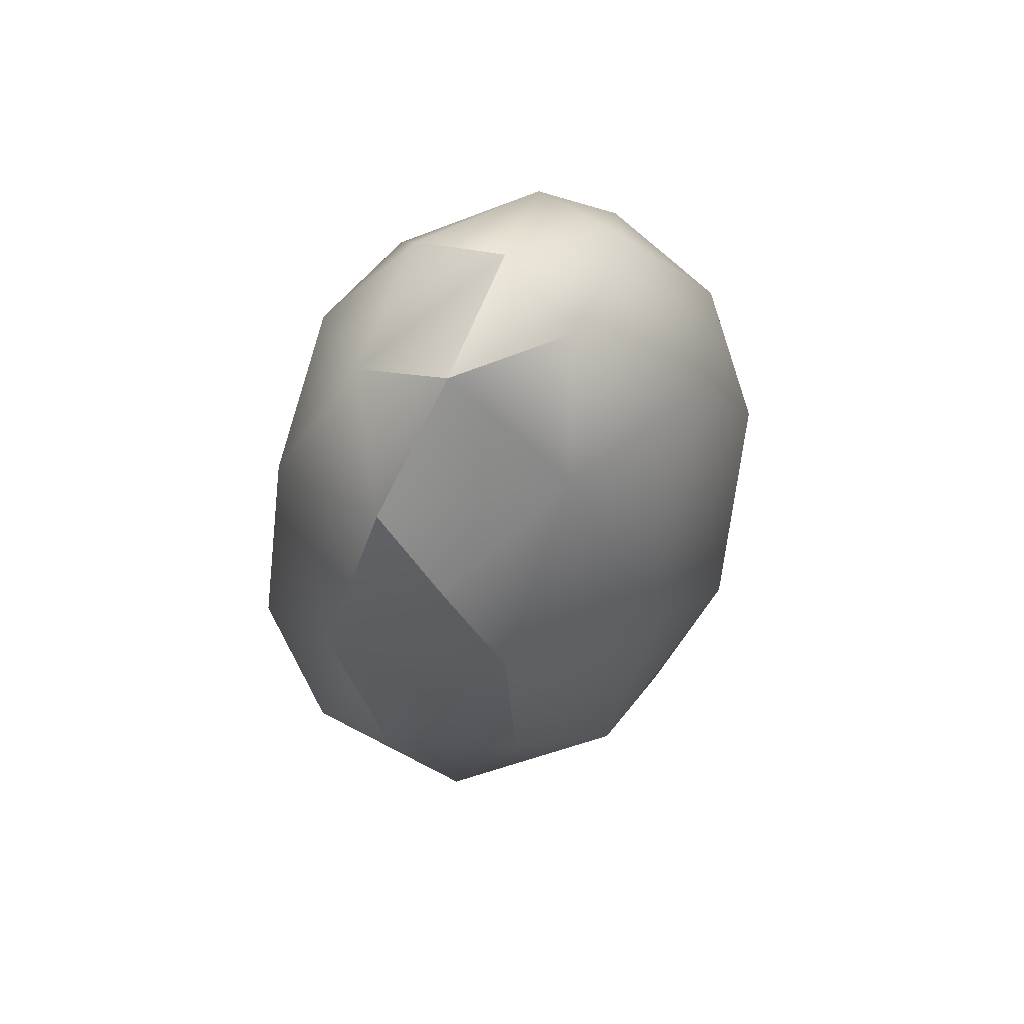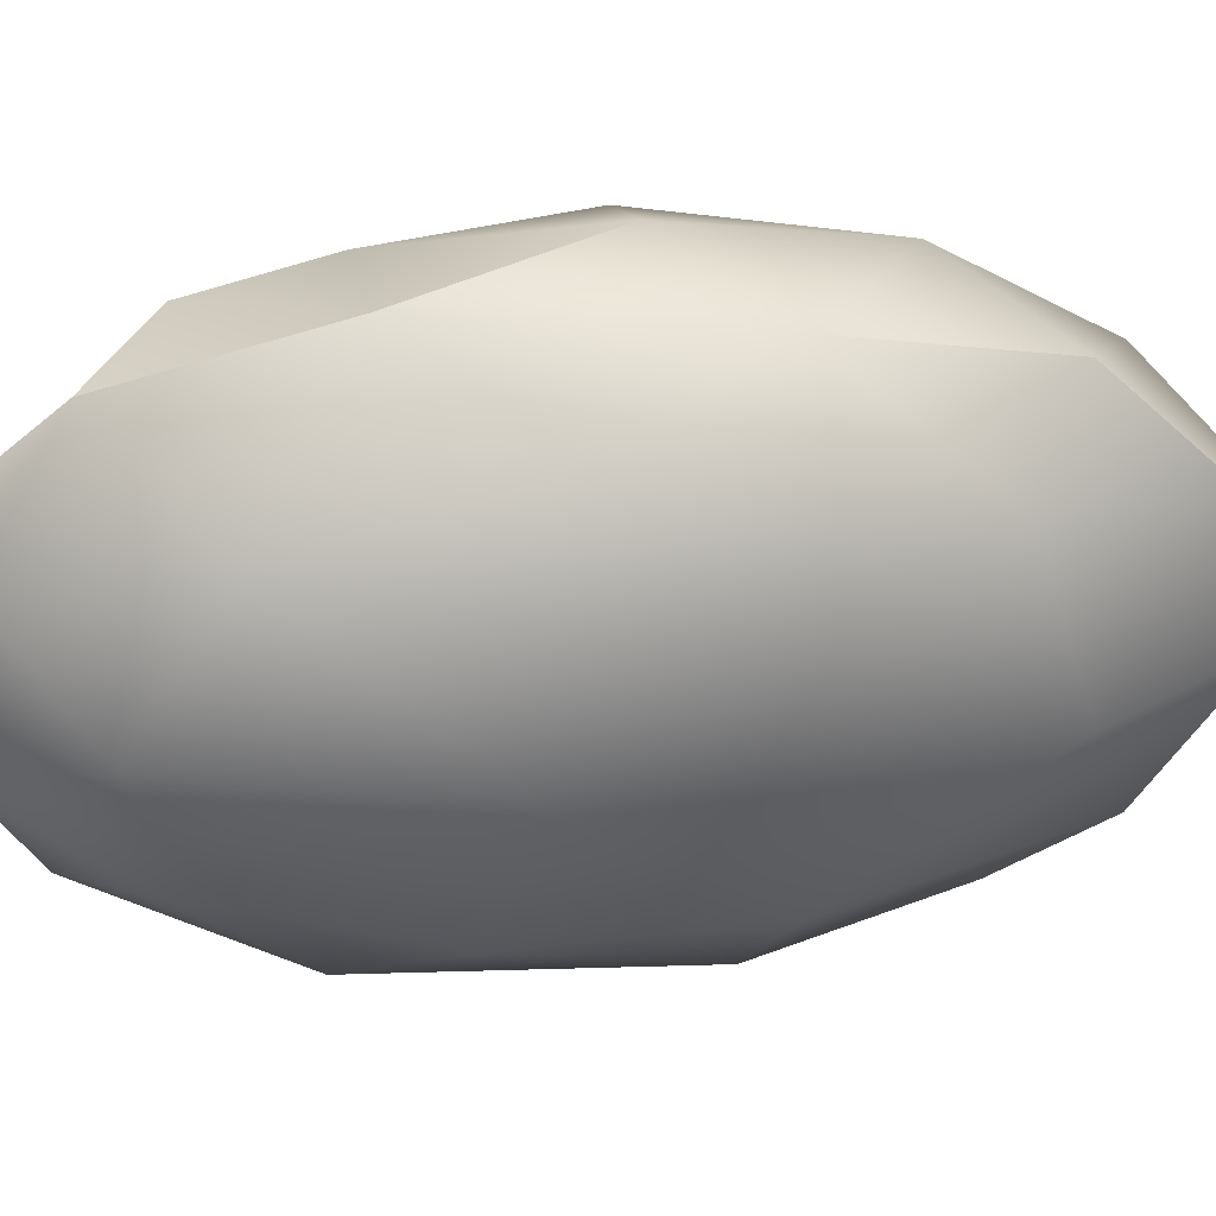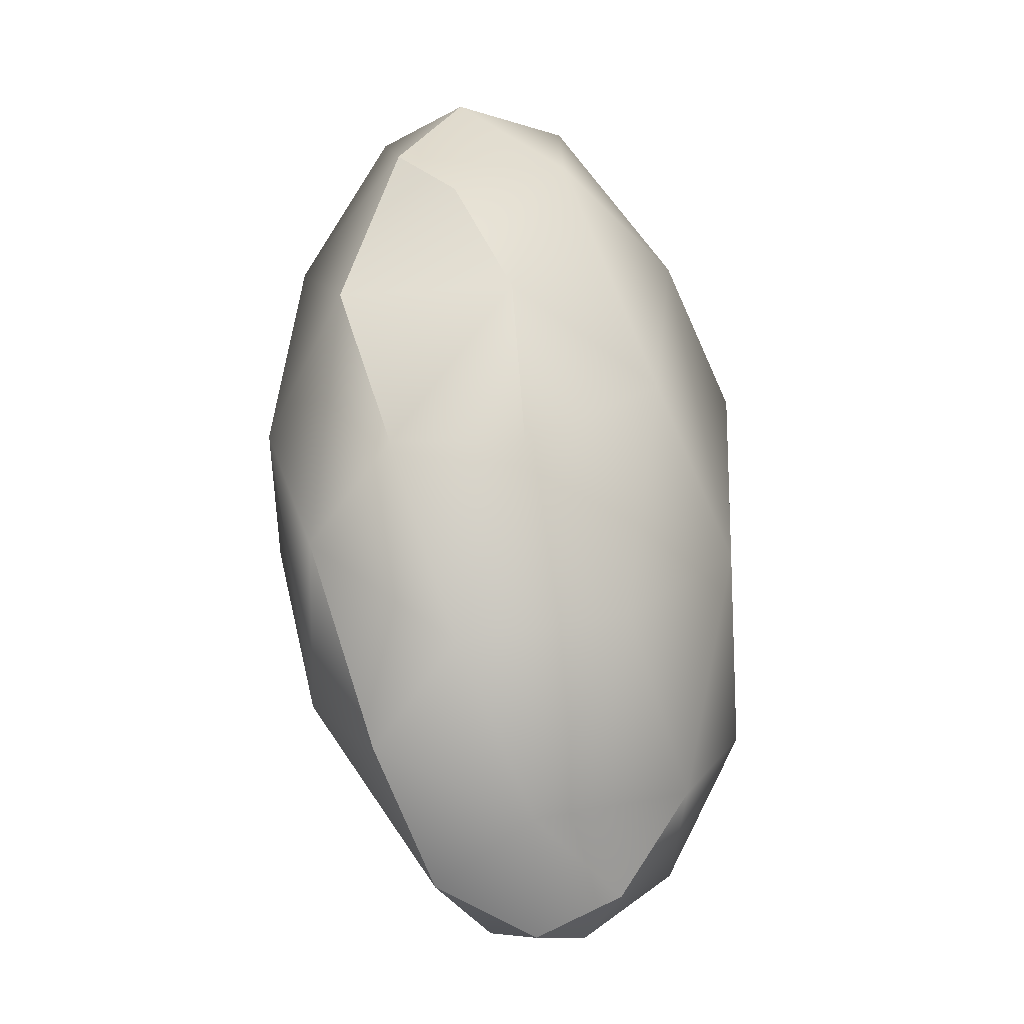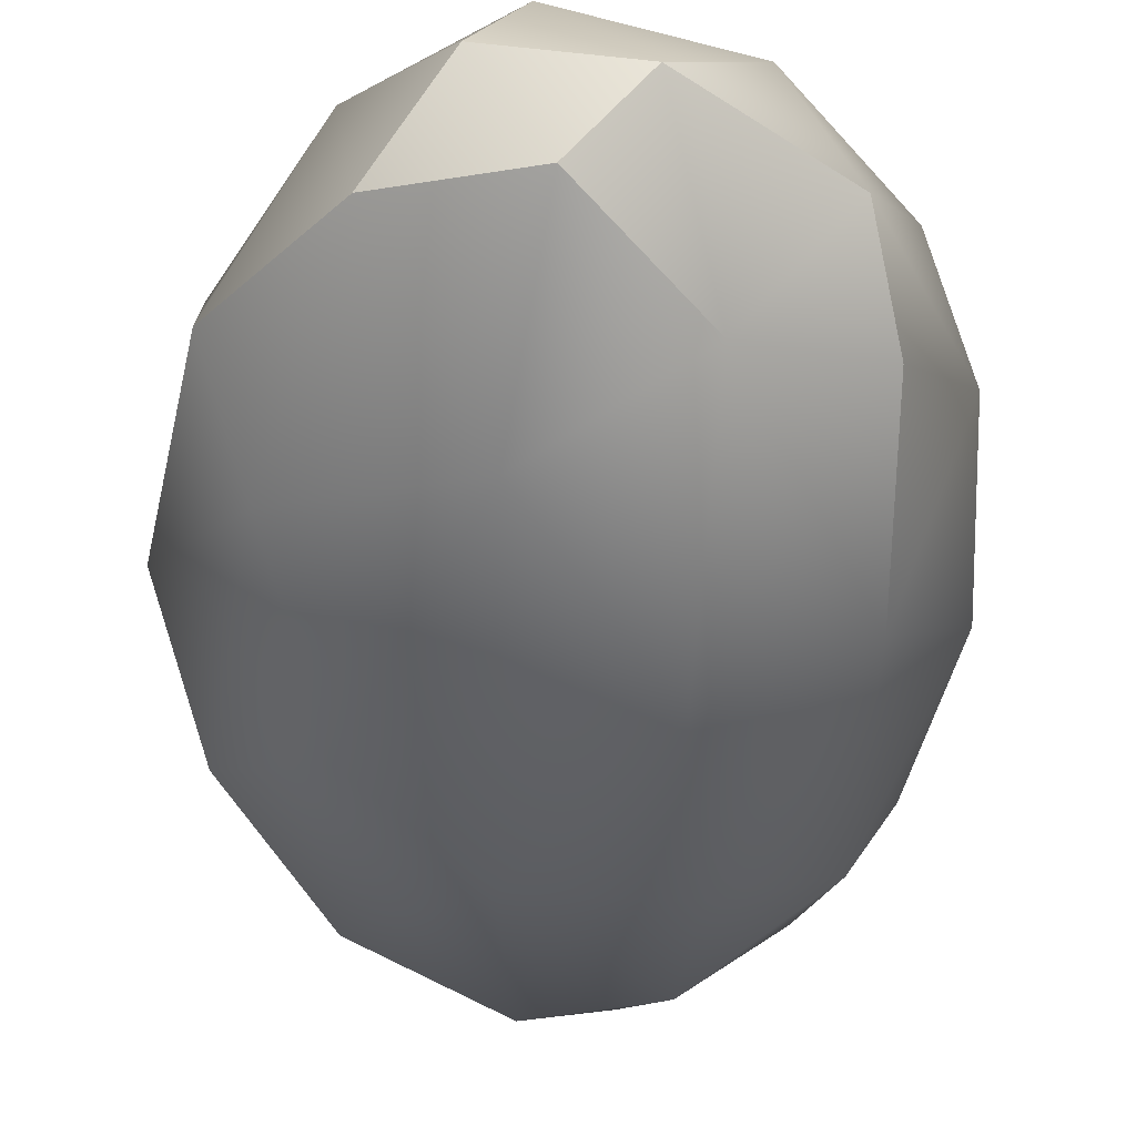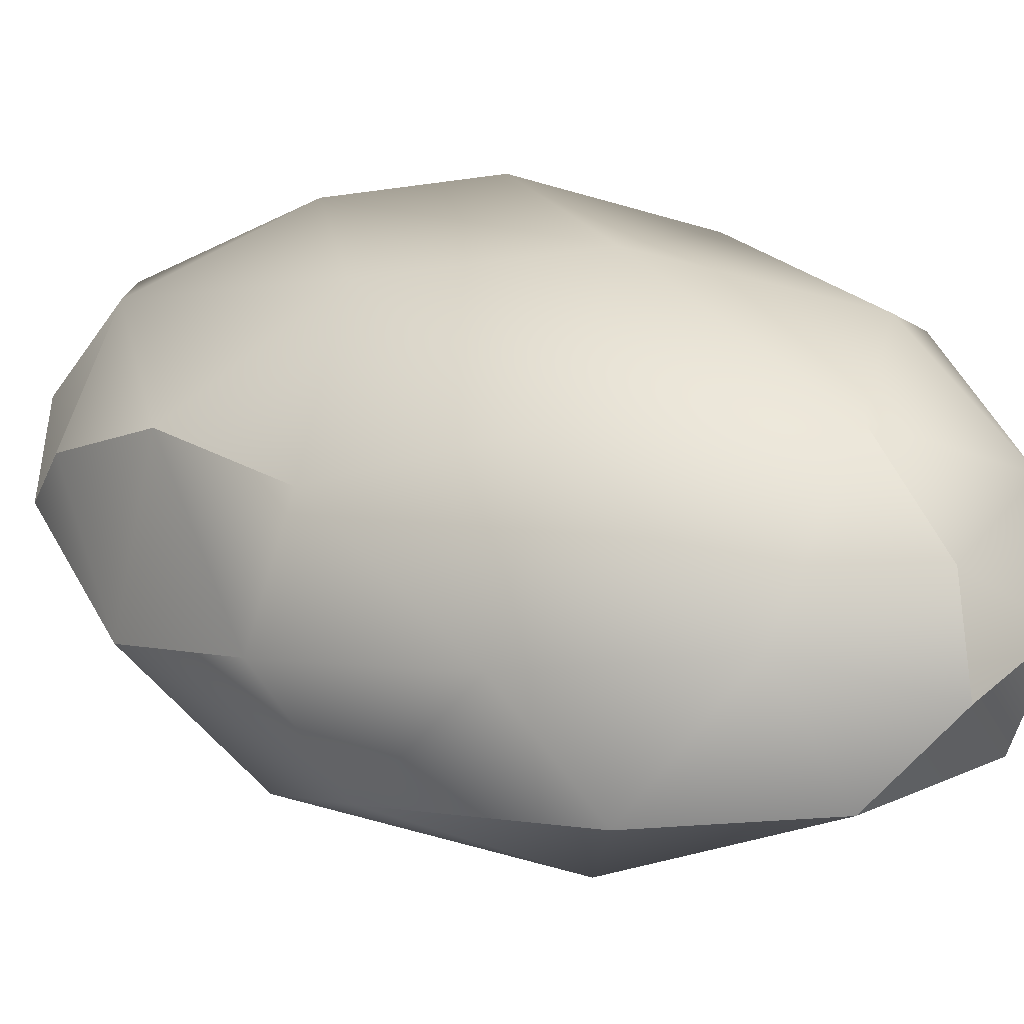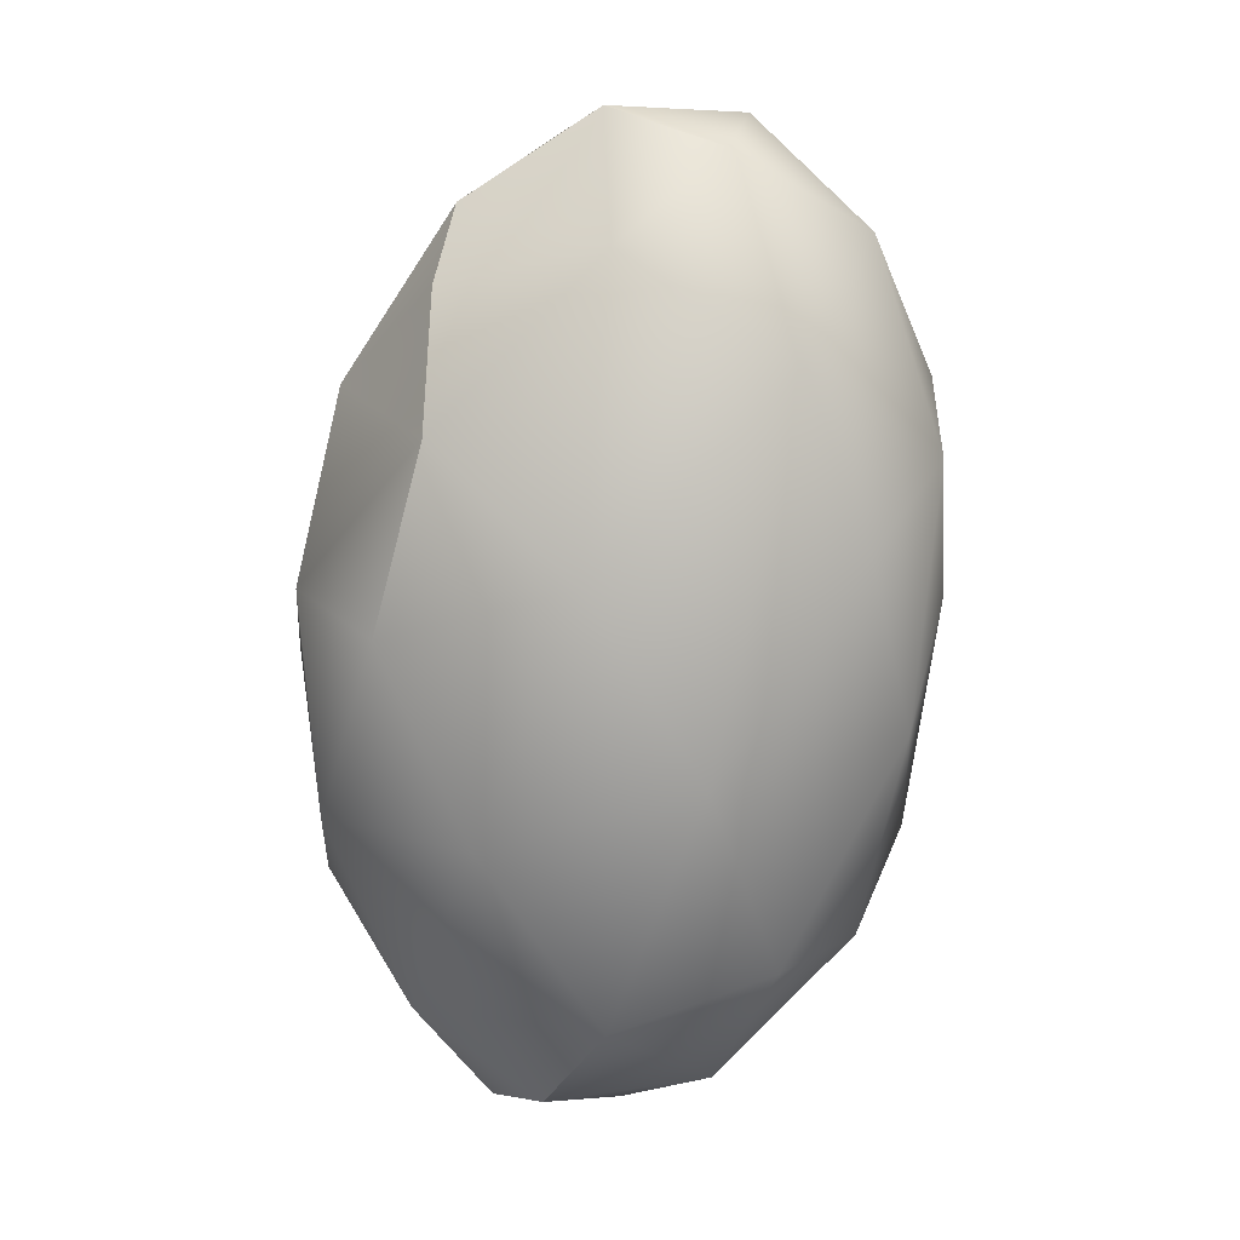
<metadata>
{"format":"obj","ext":"obj","renderer":"f3d","projection":"perspective","resolution":1024,"background":"white","views":[{"elev":78.0,"azim":125.2,"up":"+Z"},{"elev":-45.7,"azim":75.3,"up":"+Y"},{"elev":-3.1,"azim":123.3,"up":"+Z"},{"elev":-30.1,"azim":172.7,"up":"+Y"},{"elev":40.4,"azim":121.1,"up":"+Y"},{"elev":25.0,"azim":178.9,"up":"+Z"}]}
</metadata>
<code>
v -6.136 -66.12 1503
v -6.581 -66.18 1503
v -6.422 -66.34 1503
v -6.798 -66.37 1503
v -6.601 -66.6 1503
v -6.69 -66.85 1503
v -6.943 -66.63 1504
v -6.914 -66.38 1504
v -5.968 -66.25 1503
v -6.388 -66.09 1504
v -7.053 -66.84 1504
v -5.621 -66.33 1503
v -5.802 -66.13 1504
v -6.145 -66.96 1506
v -6.452 -66.77 1505
v -6.157 -66.57 1505
v -5.313 -66.91 1504
v -5.508 -67.05 1504
v -5.464 -67.19 1504
v -6.052 -67.47 1504
v -5.773 -67.31 1505
v -5.702 -67.34 1504
v -5.945 -67.12 1503
v -6.518 -67.04 1505
v -6.445 -67.28 1505
v -6.824 -67.14 1505
v -6.182 -67.43 1505
v -6.05 -67.19 1505
v -6.52 -67.41 1505
v -6.835 -67.27 1505
v -6.359 -67.34 1504
v -5.826 -66.46 1503
v -5.648 -66.7 1503
v -5.995 -66.74 1503
v -5.378 -66.73 1503
v -5.772 -66.93 1505
v -5.457 -66.92 1505
v -5.343 -66.65 1504
v -5.396 -66.45 1504
v -5.718 -66.68 1505
v -5.694 -66.46 1505
v -5.562 -66.33 1504
v -6.18 -66.51 1503
v -6.754 -67.14 1504
v -6.997 -66.61 1505
v -7.011 -66.98 1505
v -6.627 -66.45 1505
v -6.788 -66.32 1505
v -6.826 -66.85 1505
v -6.077 -66.18 1505
v -6.485 -67.45 1504
v -6.326 -66.94 1503
v -6.601 -66.6 1503
v -6.69 -66.85 1503
v -5.968 -66.25 1503
v -7.053 -66.84 1504
v -6.145 -66.96 1506
v -6.145 -66.96 1506
v -6.145 -66.96 1506
v -6.518 -67.04 1505
v -5.826 -66.46 1503
v -5.826 -66.46 1503
v -5.648 -66.7 1503
v -5.648 -66.7 1503
v -5.995 -66.74 1503
v -5.995 -66.74 1503
v -5.378 -66.73 1503
v -5.772 -66.93 1505
v -5.772 -66.93 1505
v -5.457 -66.92 1505
v -5.718 -66.68 1505
v -5.694 -66.46 1505
v -6.18 -66.51 1503
v -6.18 -66.51 1503
v -6.18 -66.51 1503
v -7.011 -66.98 1505
g grp1
f 3 2 1
f 3 5 4
f 2 3 4
f 7 5 6
f 7 4 5
f 4 7 8
f 8 2 4
f 3 1 9
f 1 2 10
f 8 7 11
f 12 55 1
f 12 1 13
f 16 15 14
f 19 18 17
f 22 21 20
f 22 19 21
f 23 18 22
f 18 19 22
f 20 23 22
f 57 15 24
f 24 26 25
f 28 25 27
f 21 28 27
f 29 25 26
f 27 25 29
f 29 26 30
f 20 31 23
f 33 32 12
f 23 34 63
f 63 35 18
f 36 28 21
f 37 21 19
f 36 21 37
f 37 19 17
f 17 39 38
f 67 12 39
f 41 40 70
f 16 71 72
f 68 16 14
f 28 36 58
f 71 16 68
f 39 42 38
f 38 42 41
f 38 37 17
f 41 70 38
f 69 70 40
f 39 13 42
f 55 12 32
f 9 43 3
f 7 6 44
f 56 7 44
f 11 45 8
f 46 45 11
f 48 45 47
f 47 45 49
f 49 45 46
f 2 8 10
f 13 1 10
f 13 39 12
f 42 13 50
f 15 47 49
f 15 49 24
f 24 49 26
f 26 76 30
f 51 30 44
f 51 44 31
f 23 52 34
f 61 65 73
f 64 65 61
f 30 76 56
f 30 56 44
f 52 23 31
f 66 52 74
f 75 5 3
f 52 54 53
f 74 52 53
f 44 54 52
f 31 44 52
f 46 26 49
f 62 43 9
f 31 20 51
f 16 47 15
f 8 48 10
f 13 10 50
f 50 16 72
f 10 48 47
f 10 47 50
f 16 50 47
f 72 42 50
f 48 8 45
f 17 67 39
f 12 67 33
f 35 17 18
f 63 18 23
f 29 30 51
f 29 51 20
f 20 27 29
f 21 27 20
f 28 60 25
f 28 59 60

</code>
